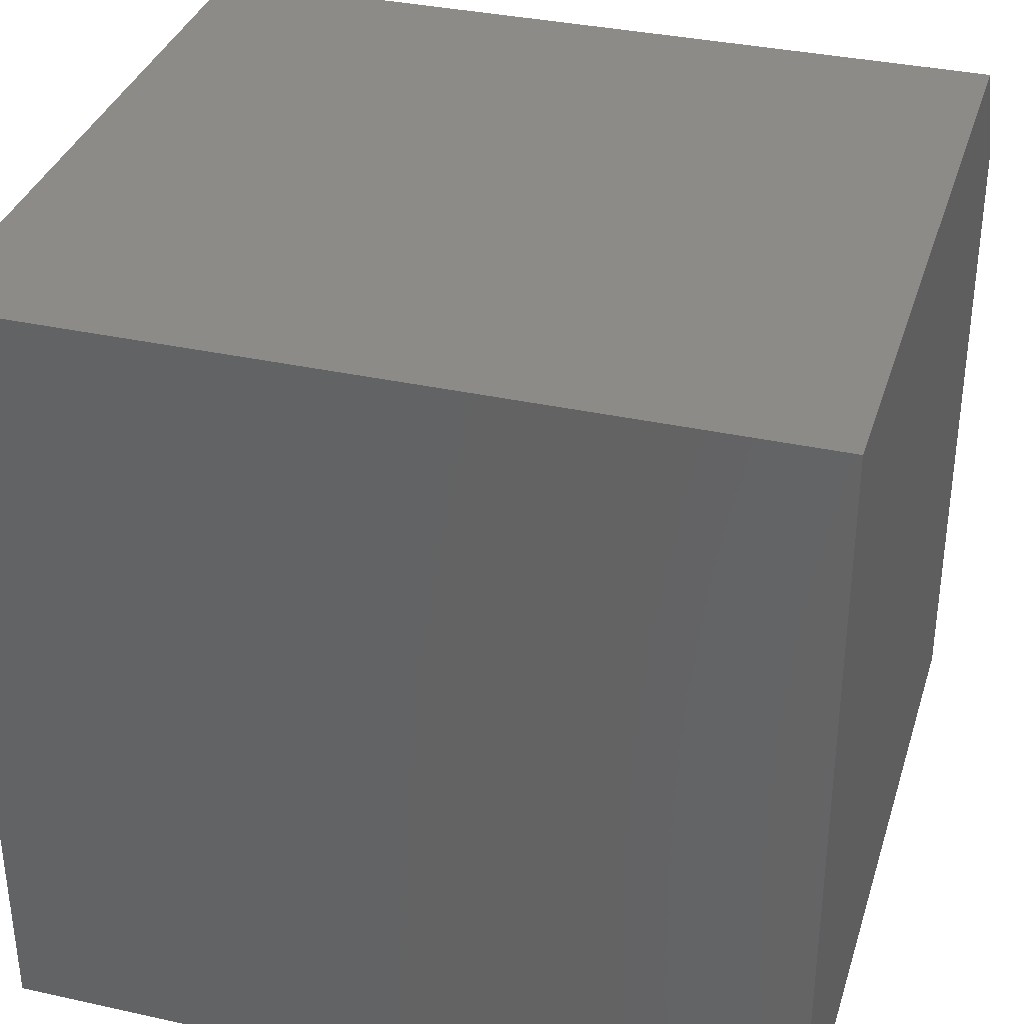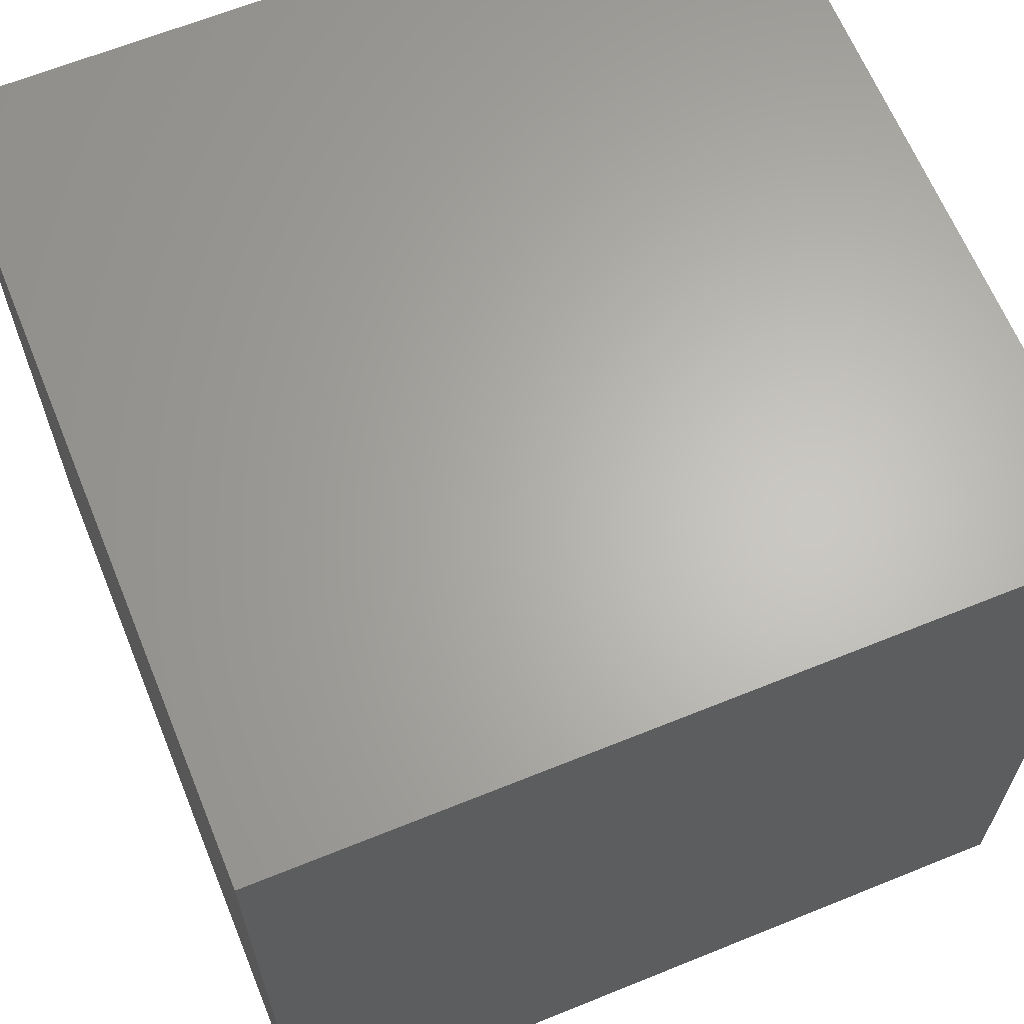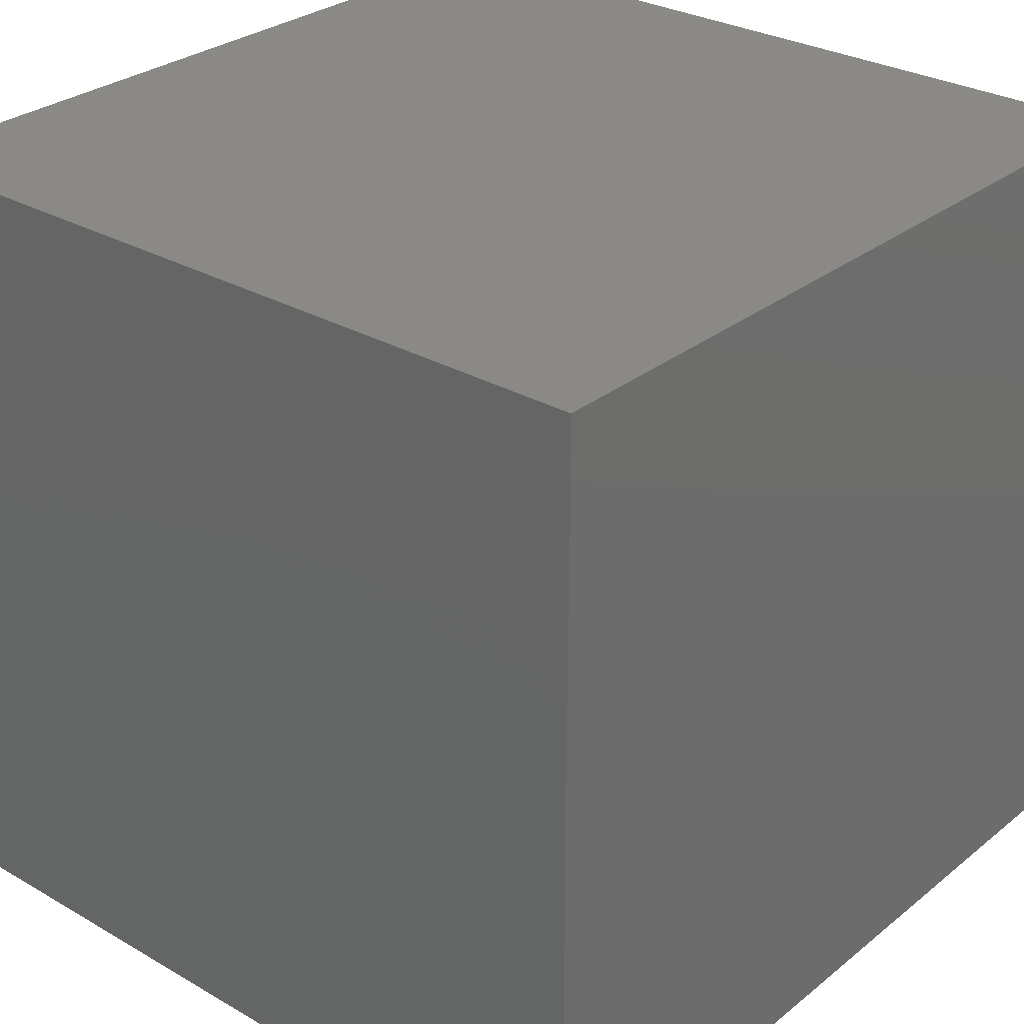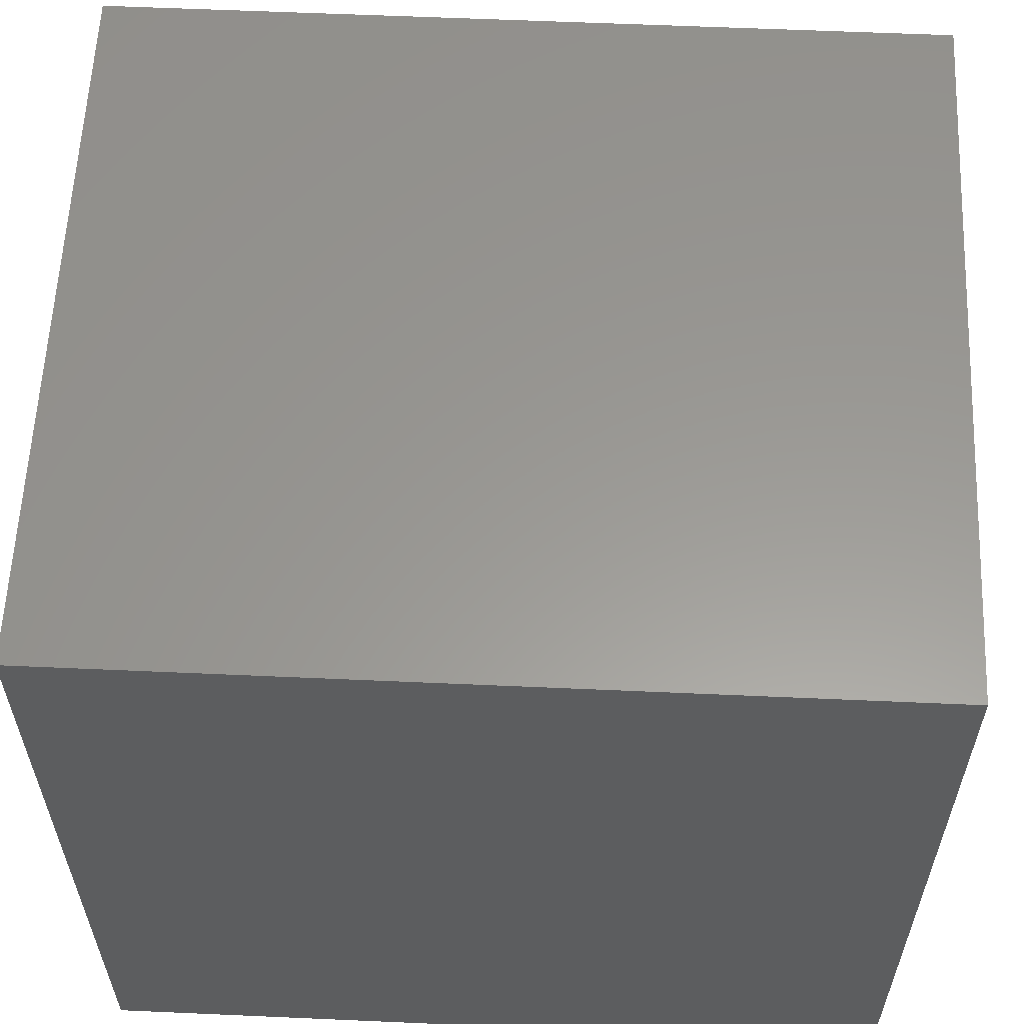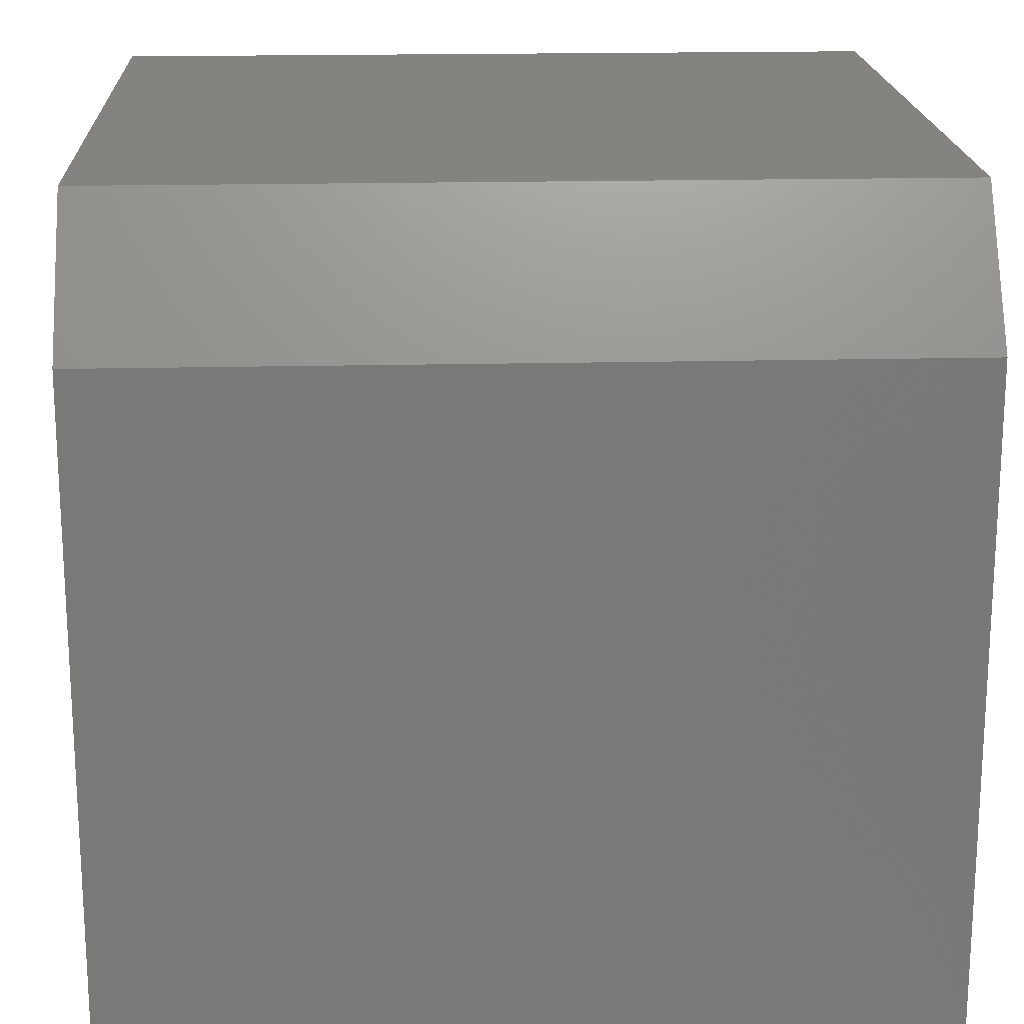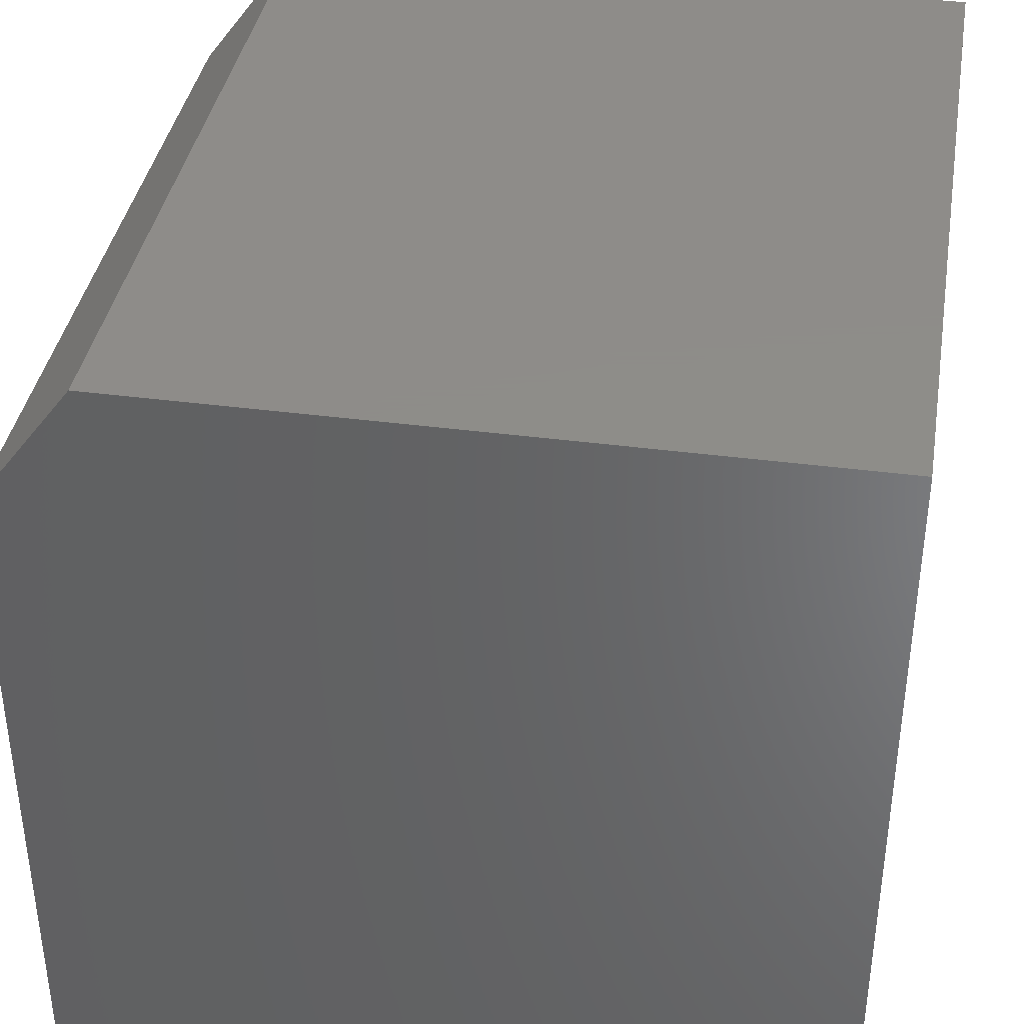
<metadata>
{"format":"stl","ext":"stl","renderer":"f3d","projection":"perspective","resolution":1024,"background":"white","views":[{"elev":34.9,"azim":106.4,"up":"+Y"},{"elev":64.6,"azim":67.8,"up":"+Z"},{"elev":29.2,"azim":40.5,"up":"+Z"},{"elev":59.3,"azim":92.6,"up":"+Y"},{"elev":18.7,"azim":-92.6,"up":"+Y"},{"elev":38.4,"azim":9.5,"up":"+Y"}]}
</metadata>
<code>
# stl→obj: 10 verts, 16 faces
v -0.3047 5.204e-18 -0.2969
v -0.3047 4.684e-17 0.4531
v 0.3516 4.163e-17 -0.2969
v 0.3516 8.327e-17 0.4531
v -0.3984 -0.125 0.4531
v -0.3984 -0.125 -0.2969
v -0.3984 -0.75 0.4531
v -0.3984 -0.75 -0.2969
v 0.3516 -0.75 0.4531
v 0.3516 -0.75 -0.2969
f 1 2 3
f 3 2 4
f 5 6 7
f 7 6 8
f 7 9 5
f 5 9 4
f 5 4 2
f 10 8 3
f 3 8 6
f 3 6 1
f 5 2 6
f 6 2 1
f 8 10 7
f 7 10 9
f 3 4 10
f 10 4 9

</code>
